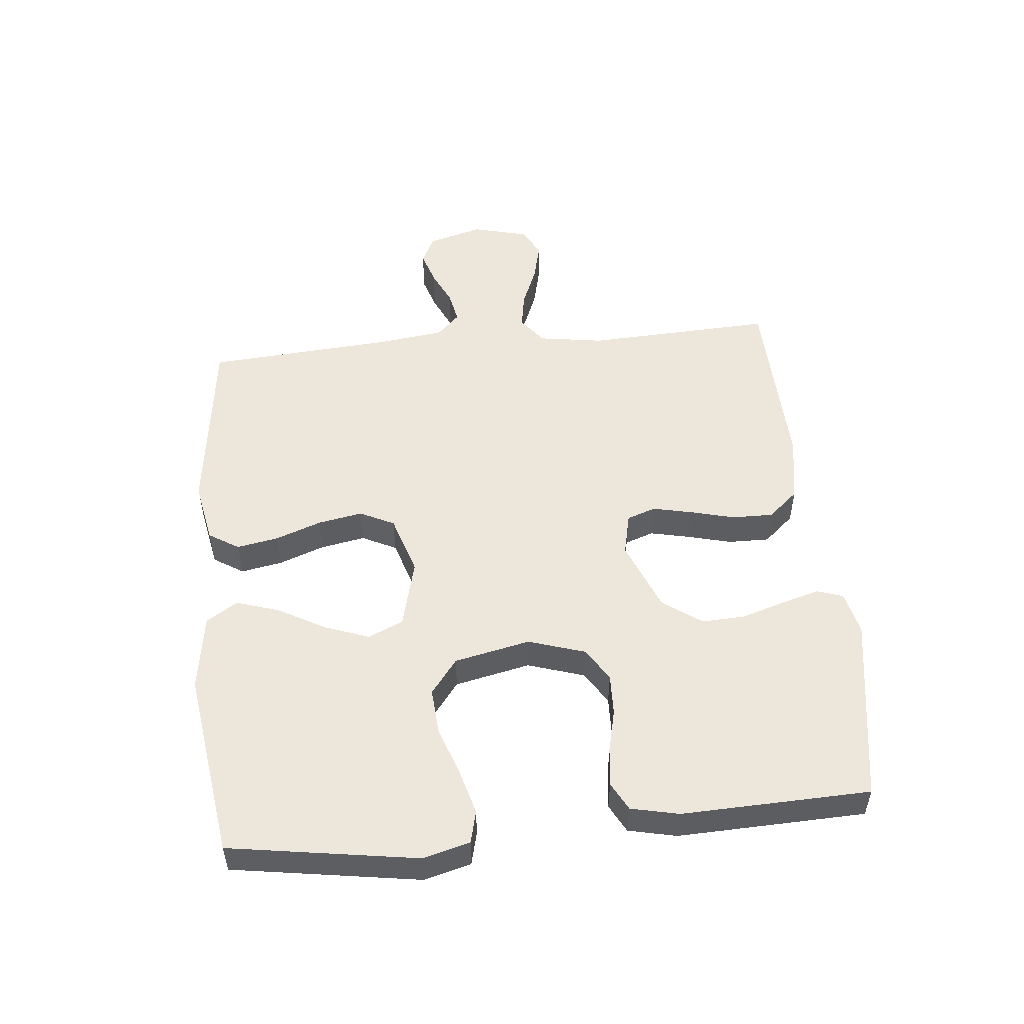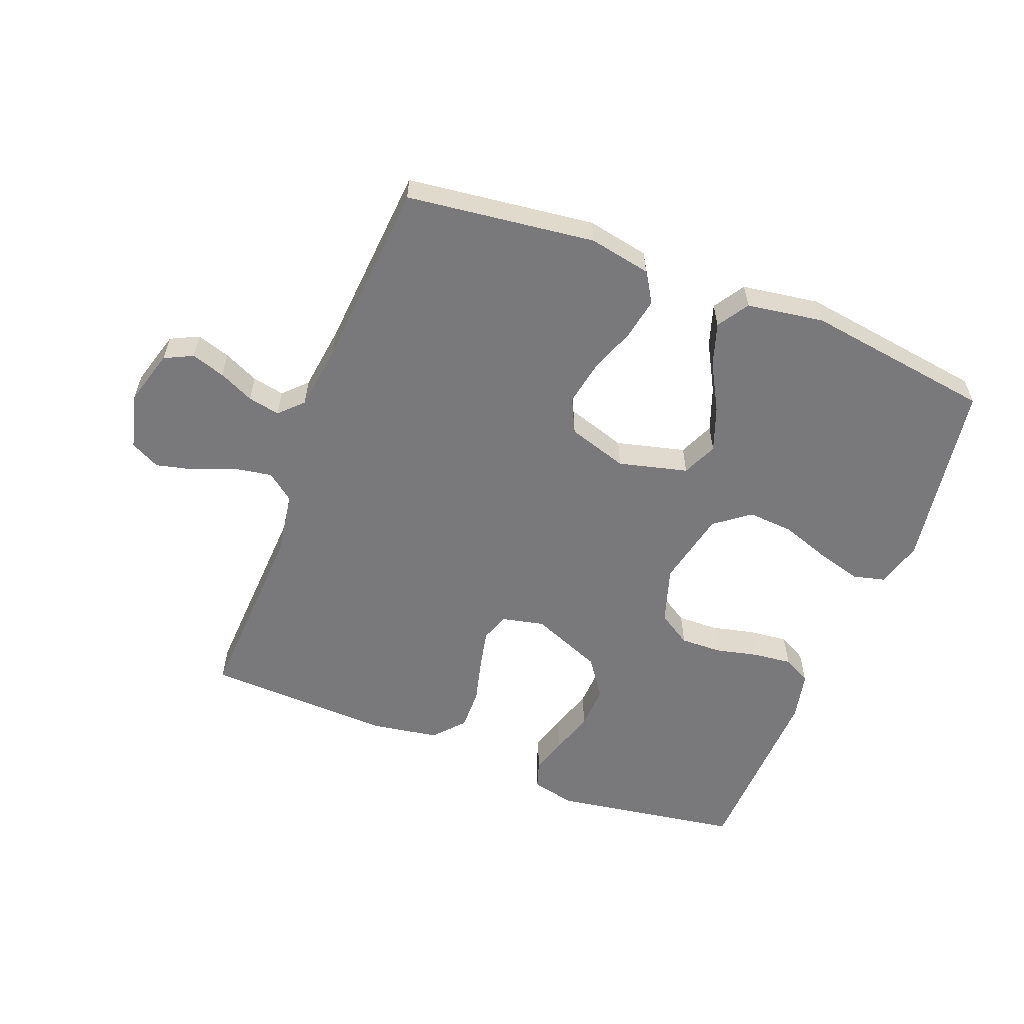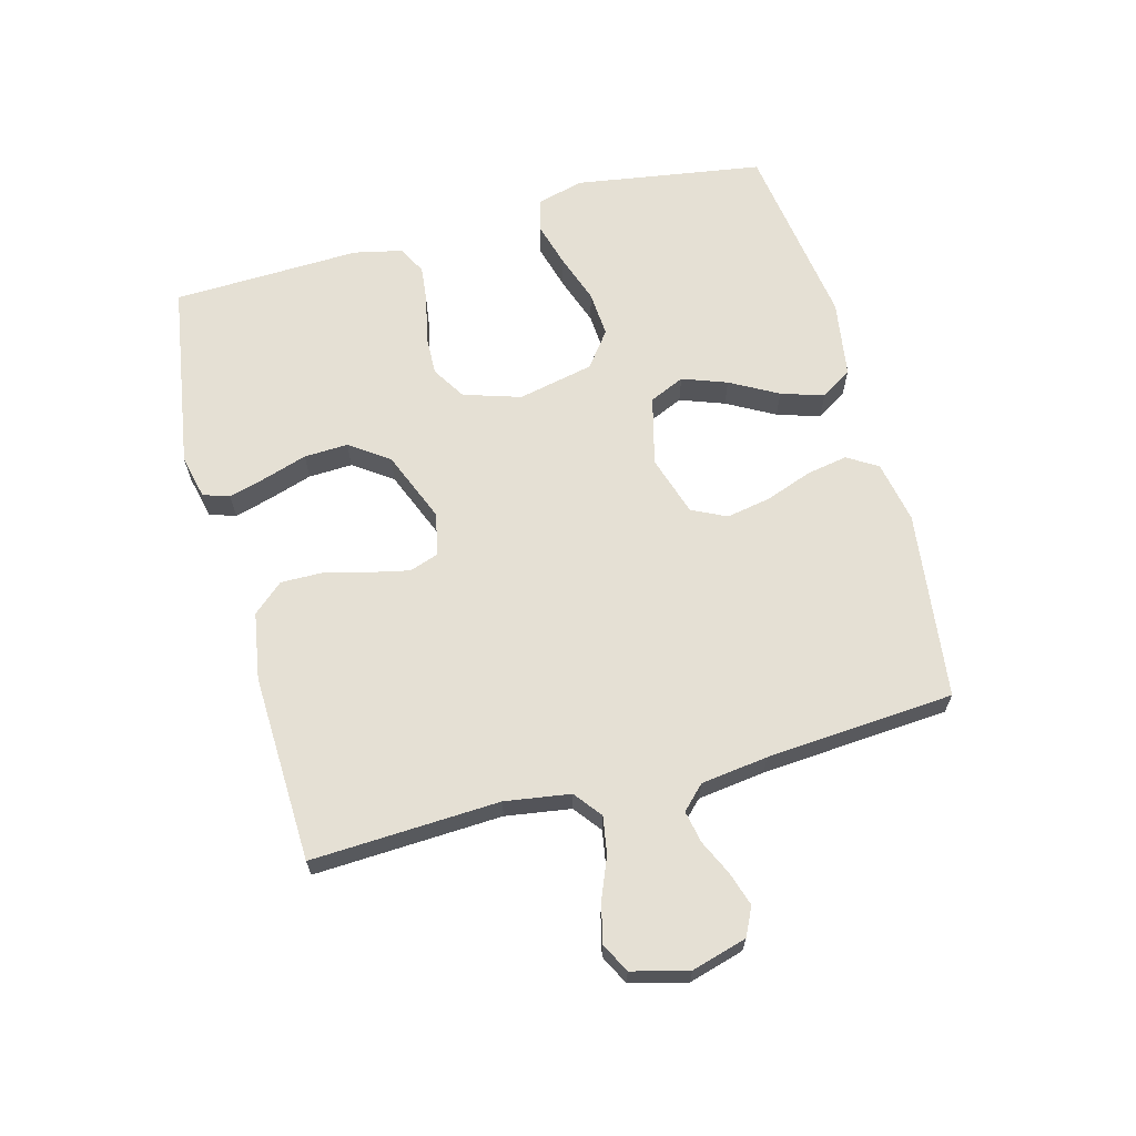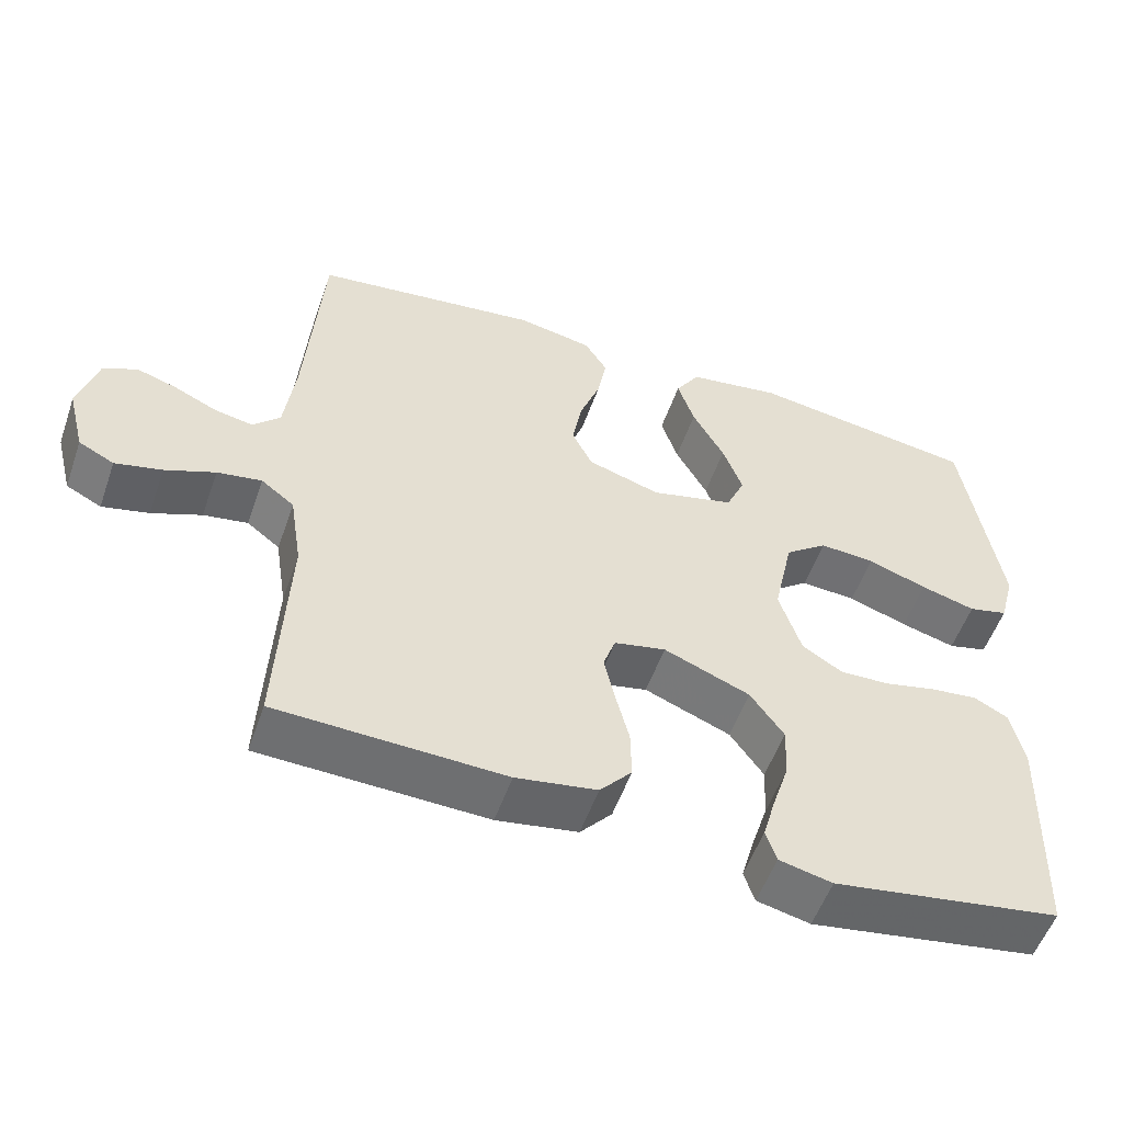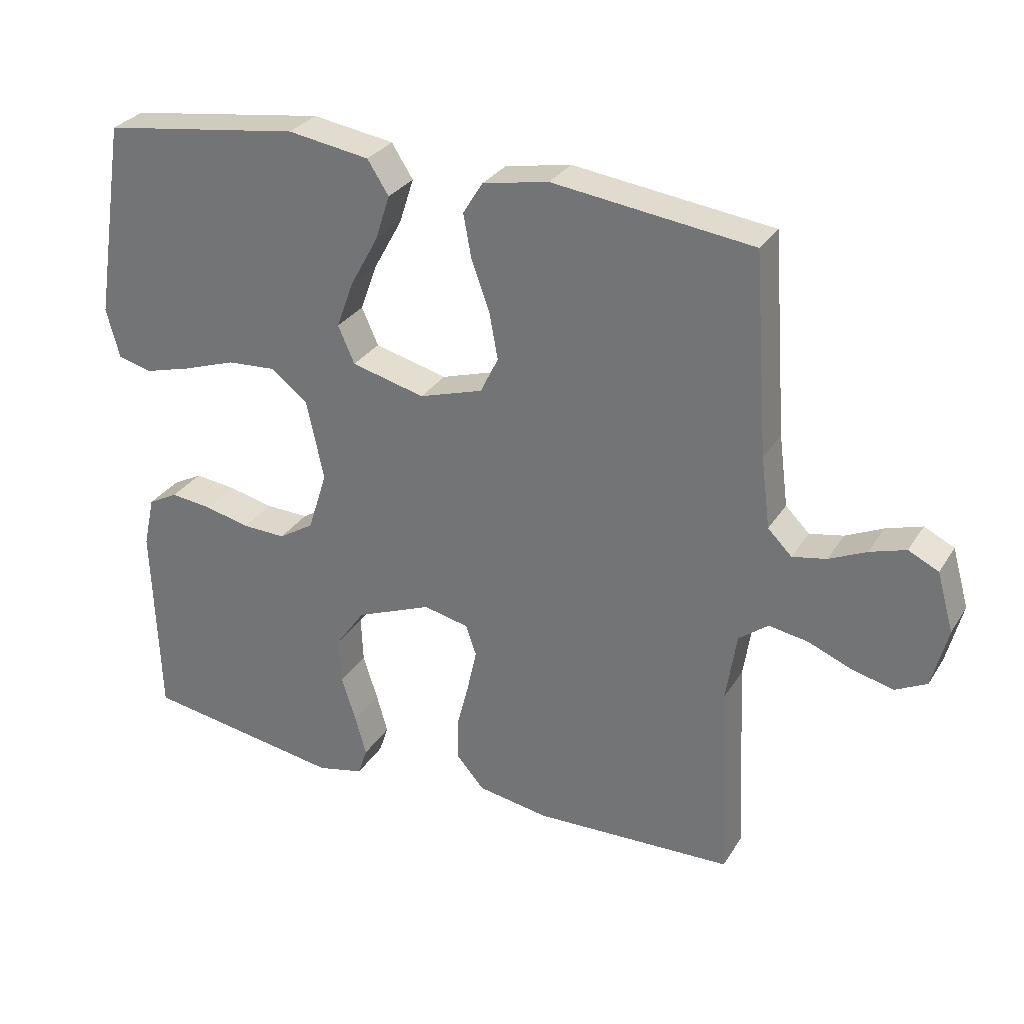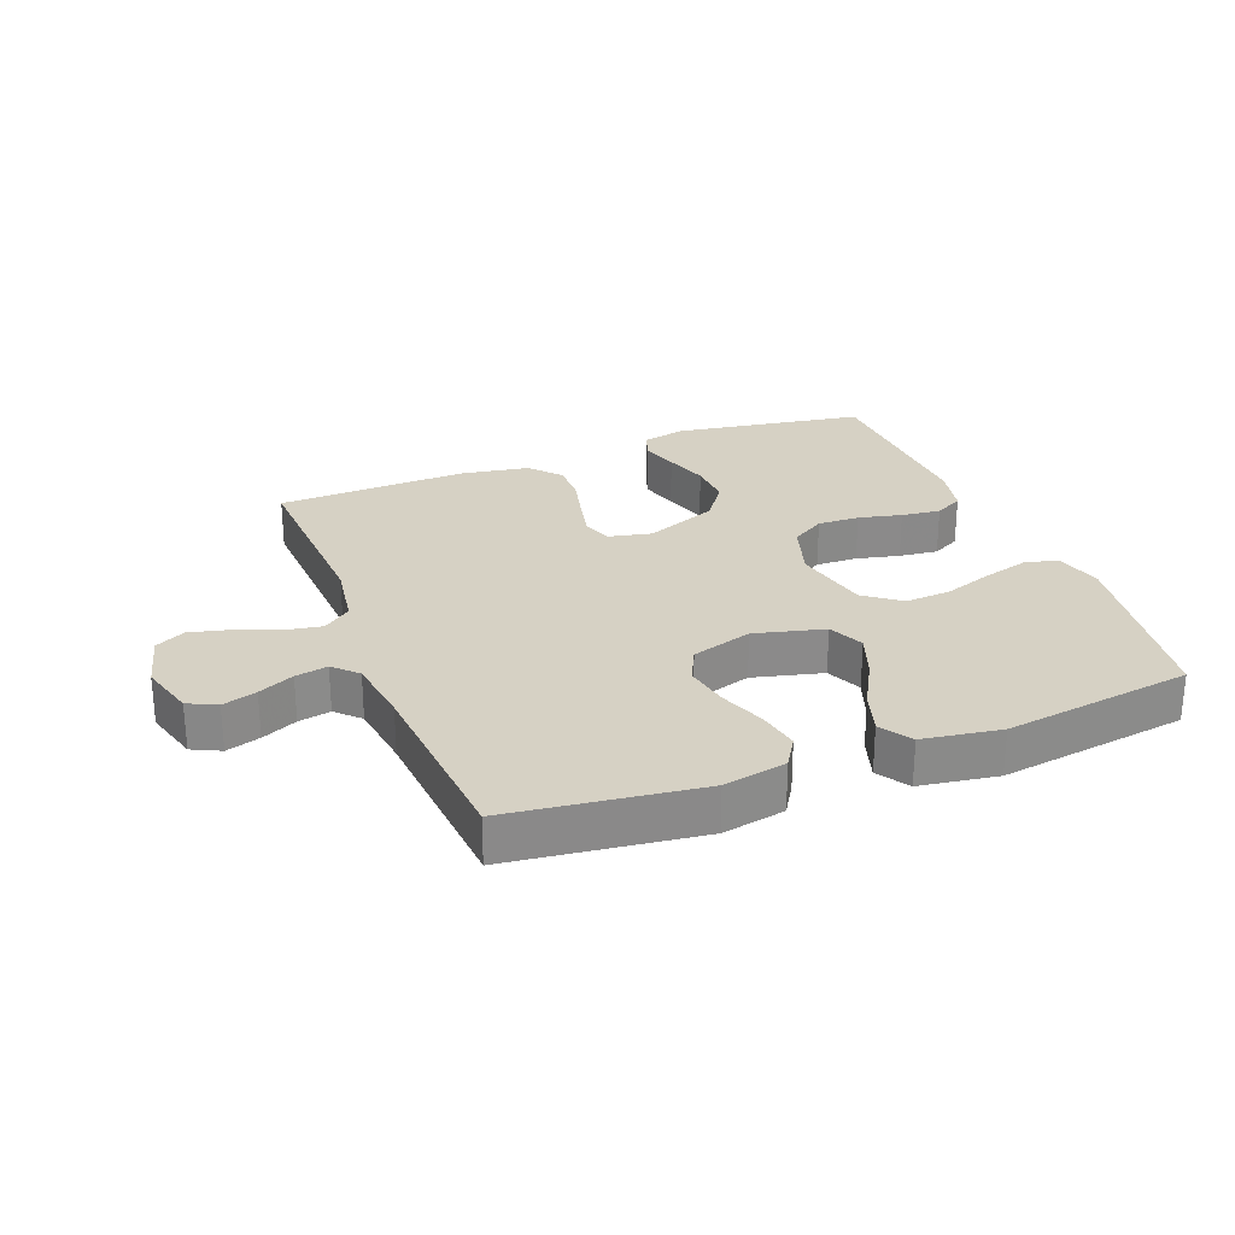
<metadata>
{"format":"obj","ext":"obj","renderer":"f3d","projection":"perspective","resolution":1024,"background":"white","views":[{"elev":52.0,"azim":84.4,"up":"+Y"},{"elev":-57.9,"azim":-21.3,"up":"+Y"},{"elev":65.2,"azim":-105.1,"up":"+Y"},{"elev":-54.2,"azim":-19.2,"up":"+Z"},{"elev":29.7,"azim":-153.7,"up":"+Z"},{"elev":26.8,"azim":-21.3,"up":"+Y"}]}
</metadata>
<code>
v 0.5 0.07 0.5
v 0.547 0.07 0.2
v 0.527 0.07 0.125
v 0.475 0.07 0.112
v 0.403 0.07 0.132
v 0.325 0.07 0.159
v 0.252 0.07 0.164
v 0.196 0.07 0.121
v 0.17 0.07 0
v 0.199 0.07 -0.091
v 0.252 0.07 -0.124
v 0.318 0.07 -0.122
v 0.386 0.07 -0.106
v 0.448 0.07 -0.099
v 0.493 0.07 -0.123
v 0.51 0.07 -0.2
v 0.5 0.07 -0.5
v 0.2 0.07 -0.548
v 0.13 0.07 -0.532
v 0.116 0.07 -0.49
v 0.133 0.07 -0.43
v 0.155 0.07 -0.361
v 0.158 0.07 -0.291
v 0.114 0.07 -0.229
v 0 0.07 -0.183
v -0.068 0.07 -0.198
v -0.084 0.07 -0.244
v -0.07 0.07 -0.308
v -0.052 0.07 -0.378
v -0.051 0.07 -0.444
v -0.093 0.07 -0.492
v -0.2 0.07 -0.51
v -0.5 0.07 -0.5
v -0.486 0.07 -0.2
v -0.502 0.07 -0.096
v -0.546 0.07 -0.062
v -0.605 0.07 -0.072
v -0.671 0.07 -0.099
v -0.733 0.07 -0.114
v -0.78 0.07 -0.09
v -0.803 0.07 0
v -0.778 0.07 0.088
v -0.733 0.07 0.11
v -0.679 0.07 0.093
v -0.623 0.07 0.067
v -0.572 0.07 0.057
v -0.536 0.07 0.093
v -0.522 0.07 0.2
v -0.5 0.07 0.5
v -0.2 0.07 0.538
v -0.101 0.07 0.519
v -0.071 0.07 0.471
v -0.083 0.07 0.405
v -0.11 0.07 0.331
v -0.123 0.07 0.26
v -0.096 0.07 0.205
v 0 0.07 0.175
v 0.11 0.07 0.203
v 0.135 0.07 0.259
v 0.109 0.07 0.33
v 0.067 0.07 0.406
v 0.045 0.07 0.474
v 0.077 0.07 0.524
v 0.2 0.07 0.543
v 0.5 0 0.5
v 0.547 0 0.2
v 0.527 0 0.125
v 0.475 0 0.112
v 0.403 0 0.132
v 0.325 0 0.159
v 0.252 0 0.164
v 0.196 0 0.121
v 0.17 0 0
v 0.199 0 -0.091
v 0.252 0 -0.124
v 0.318 0 -0.122
v 0.386 0 -0.106
v 0.448 0 -0.099
v 0.493 0 -0.123
v 0.51 0 -0.2
v 0.5 0 -0.5
v 0.2 0 -0.548
v 0.13 0 -0.532
v 0.116 0 -0.49
v 0.133 0 -0.43
v 0.155 0 -0.361
v 0.158 0 -0.291
v 0.114 0 -0.229
v 0 0 -0.183
v -0.068 0 -0.198
v -0.084 0 -0.244
v -0.07 0 -0.308
v -0.052 0 -0.378
v -0.051 0 -0.444
v -0.093 0 -0.492
v -0.2 0 -0.51
v -0.5 0 -0.5
v -0.486 0 -0.2
v -0.502 0 -0.096
v -0.546 0 -0.062
v -0.605 0 -0.072
v -0.671 0 -0.099
v -0.733 0 -0.114
v -0.78 0 -0.09
v -0.803 0 0
v -0.778 0 0.088
v -0.733 0 0.11
v -0.679 0 0.093
v -0.623 0 0.067
v -0.572 0 0.057
v -0.536 0 0.093
v -0.522 0 0.2
v -0.5 0 0.5
v -0.2 0 0.538
v -0.101 0 0.519
v -0.071 0 0.471
v -0.083 0 0.405
v -0.11 0 0.331
v -0.123 0 0.26
v -0.096 0 0.205
v 0 0 0.175
v 0.11 0 0.203
v 0.135 0 0.259
v 0.109 0 0.33
v 0.067 0 0.406
v 0.045 0 0.474
v 0.077 0 0.524
v 0.2 0 0.543
f 4 5 6
f 3 4 6
f 2 3 6
f 1 2 6
f 64 1 6
f 63 64 6
f 62 63 6
f 61 62 6
f 60 61 6
f 59 60 6 7
f 58 59 7 8
f 57 58 8 9
f 56 57 9 10
f 52 53 54
f 51 52 54
f 50 51 54
f 49 50 54
f 48 49 54
f 47 48 54 55
f 46 47 55 56
f 43 44 45
f 42 43 45
f 41 42 45
f 40 41 45
f 39 40 45
f 38 39 45
f 37 38 45
f 36 37 45 46
f 46 56 10
f 36 46 10
f 35 36 10
f 32 33 34
f 31 32 34
f 30 31 34
f 29 30 34
f 28 29 34
f 27 28 34 35
f 20 21 22
f 19 20 22
f 18 19 22
f 17 18 22
f 16 17 22
f 15 16 22
f 14 15 22
f 13 14 22
f 12 13 22
f 11 12 22 23
f 10 11 23 24
f 26 27 35
f 25 26 35 10
f 10 24 25
f 70 69 68
f 70 68 67
f 70 67 66
f 70 66 65
f 70 65 128
f 70 128 127
f 70 127 126
f 70 126 125
f 70 125 124
f 71 70 124 123
f 72 71 123 122
f 73 72 122 121
f 74 73 121 120
f 118 117 116
f 118 116 115
f 118 115 114
f 118 114 113
f 118 113 112
f 119 118 112 111
f 120 119 111 110
f 109 108 107
f 109 107 106
f 109 106 105
f 109 105 104
f 109 104 103
f 109 103 102
f 109 102 101
f 110 109 101 100
f 74 120 110
f 74 110 100
f 74 100 99
f 98 97 96
f 98 96 95
f 98 95 94
f 98 94 93
f 98 93 92
f 99 98 92 91
f 86 85 84
f 86 84 83
f 86 83 82
f 86 82 81
f 86 81 80
f 86 80 79
f 86 79 78
f 86 78 77
f 86 77 76
f 87 86 76 75
f 88 87 75 74
f 99 91 90
f 74 99 90 89
f 89 88 74
f 1 65 66 2
f 2 66 67 3
f 3 67 68 4
f 4 68 69 5
f 5 69 70 6
f 6 70 71 7
f 7 71 72 8
f 8 72 73 9
f 9 73 74 10
f 10 74 75 11
f 11 75 76 12
f 12 76 77 13
f 13 77 78 14
f 14 78 79 15
f 15 79 80 16
f 16 80 81 17
f 17 81 82 18
f 18 82 83 19
f 19 83 84 20
f 20 84 85 21
f 21 85 86 22
f 22 86 87 23
f 23 87 88 24
f 24 88 89 25
f 25 89 90 26
f 26 90 91 27
f 27 91 92 28
f 28 92 93 29
f 29 93 94 30
f 30 94 95 31
f 31 95 96 32
f 32 96 97 33
f 33 97 98 34
f 34 98 99 35
f 35 99 100 36
f 36 100 101 37
f 37 101 102 38
f 38 102 103 39
f 39 103 104 40
f 40 104 105 41
f 41 105 106 42
f 42 106 107 43
f 43 107 108 44
f 44 108 109 45
f 45 109 110 46
f 46 110 111 47
f 47 111 112 48
f 48 112 113 49
f 49 113 114 50
f 50 114 115 51
f 51 115 116 52
f 52 116 117 53
f 53 117 118 54
f 54 118 119 55
f 55 119 120 56
f 56 120 121 57
f 57 121 122 58
f 58 122 123 59
f 59 123 124 60
f 60 124 125 61
f 61 125 126 62
f 62 126 127 63
f 63 127 128 64
f 64 128 65 1

</code>
